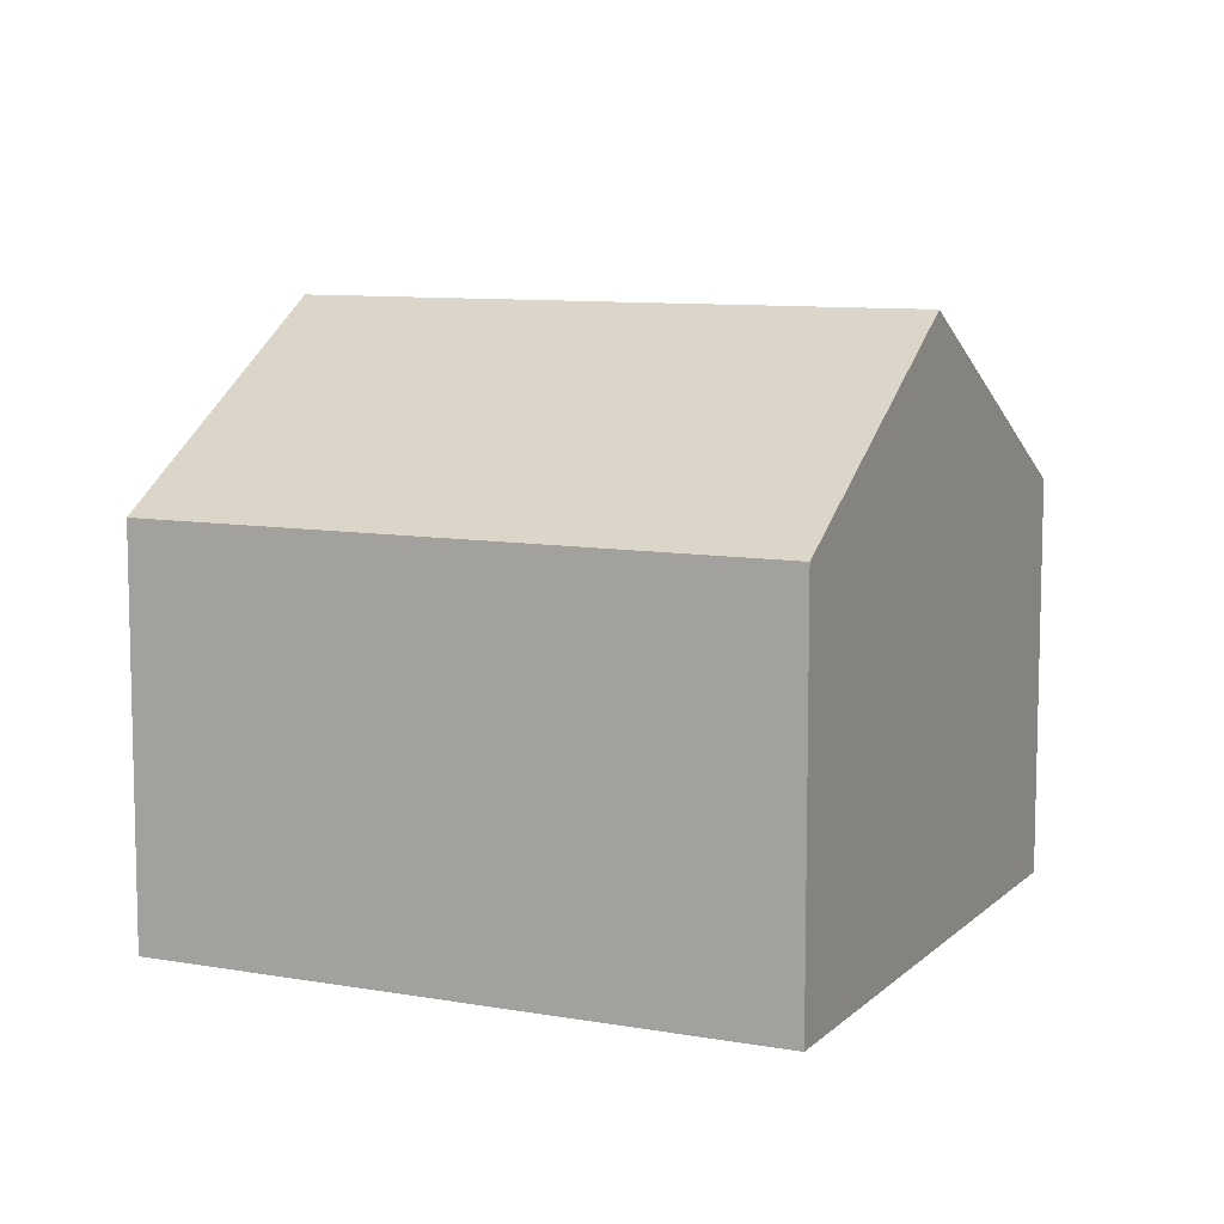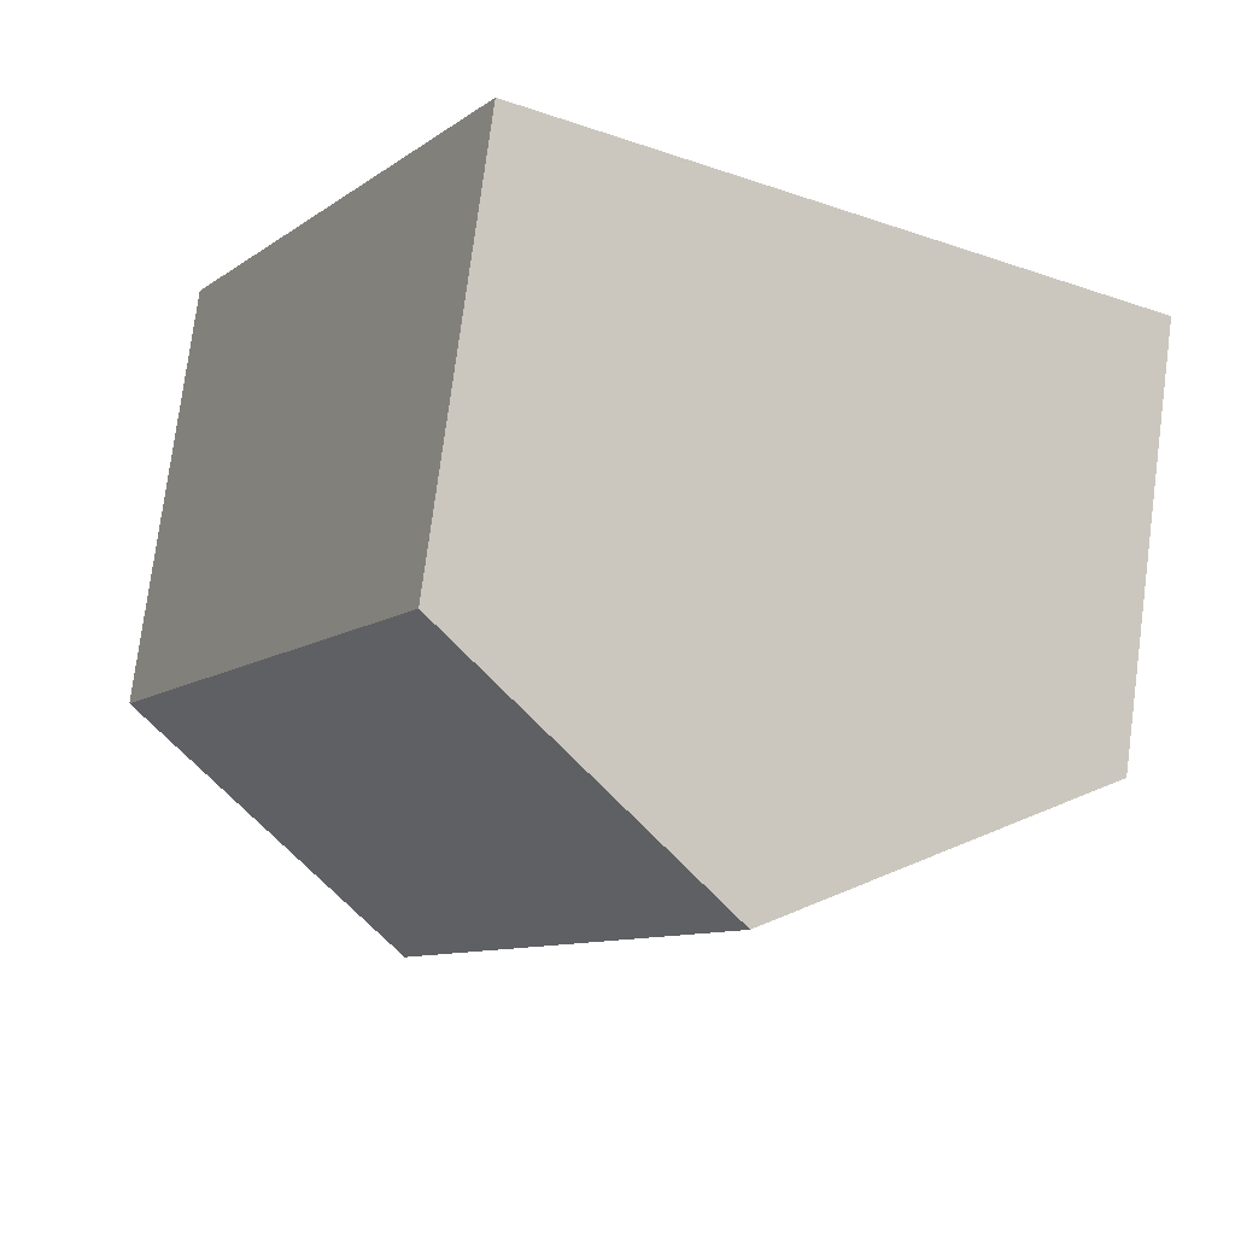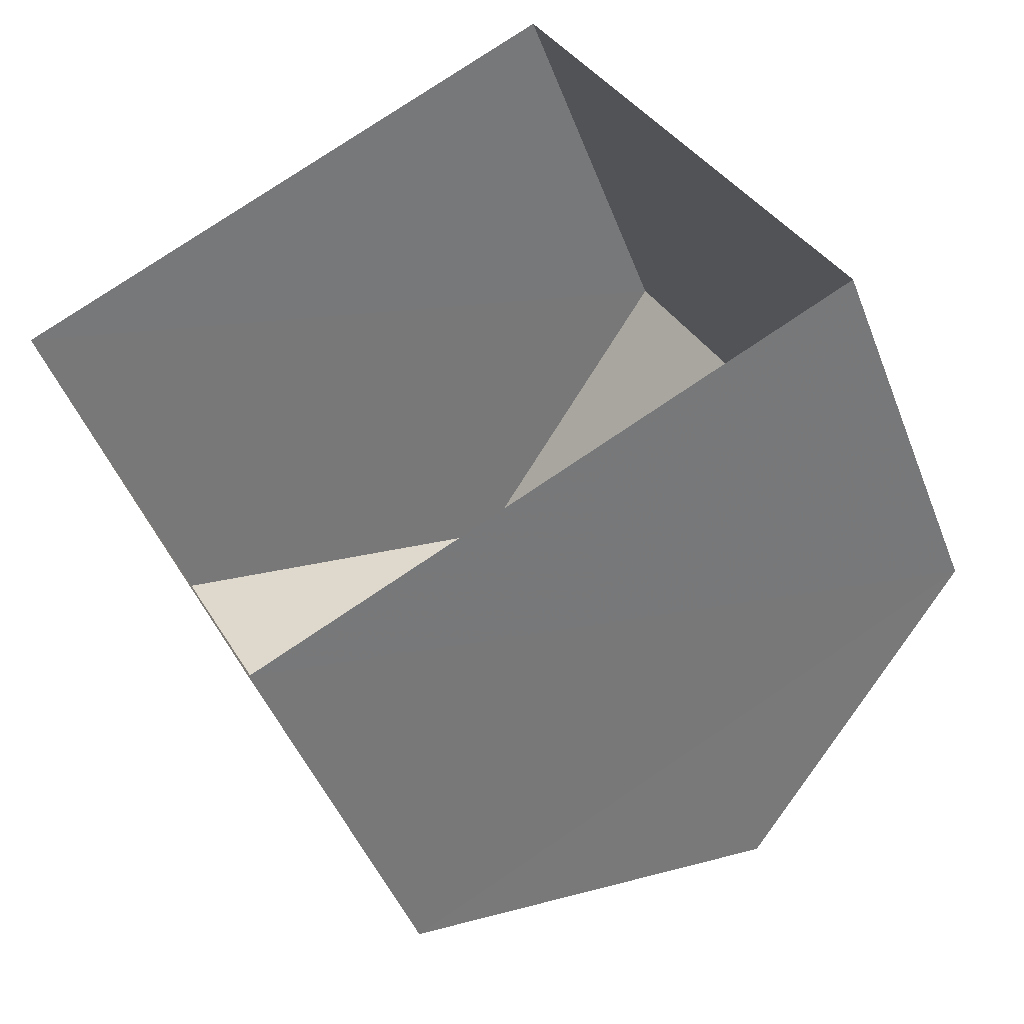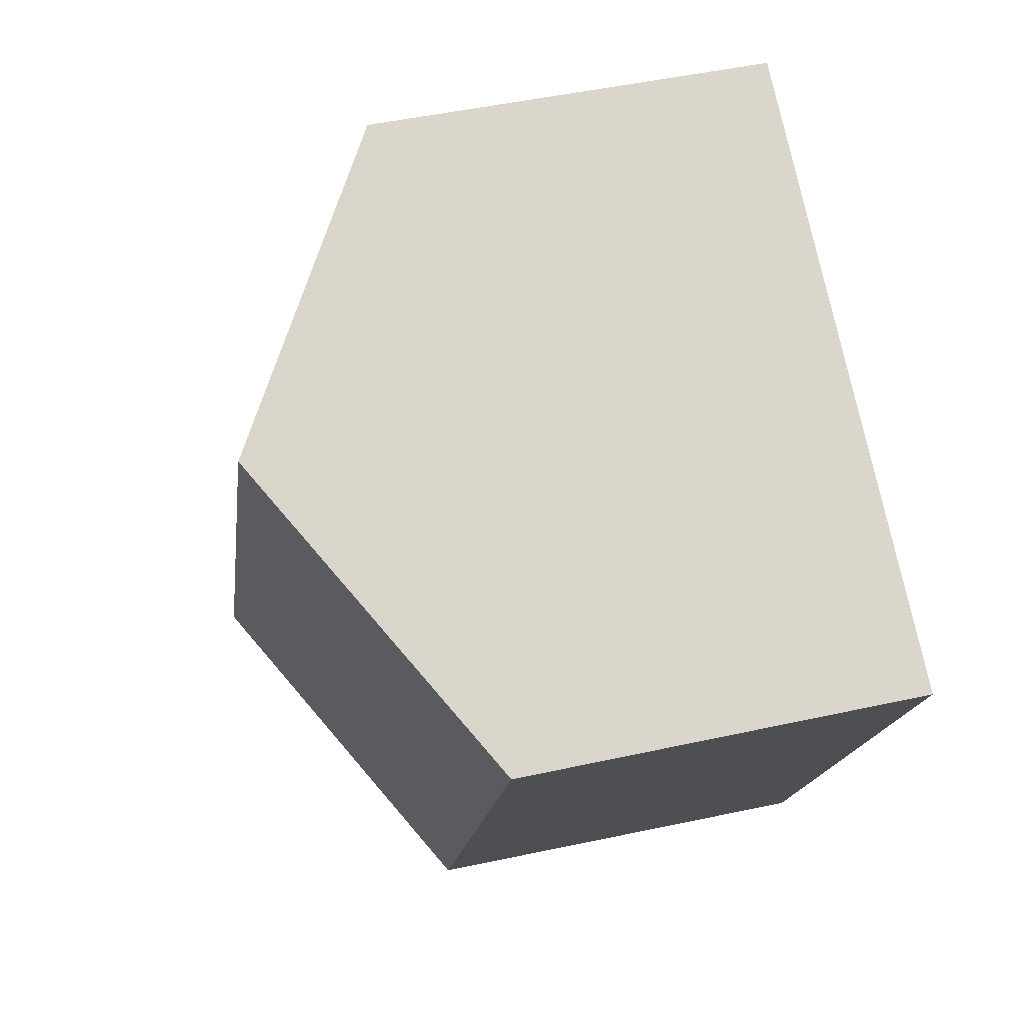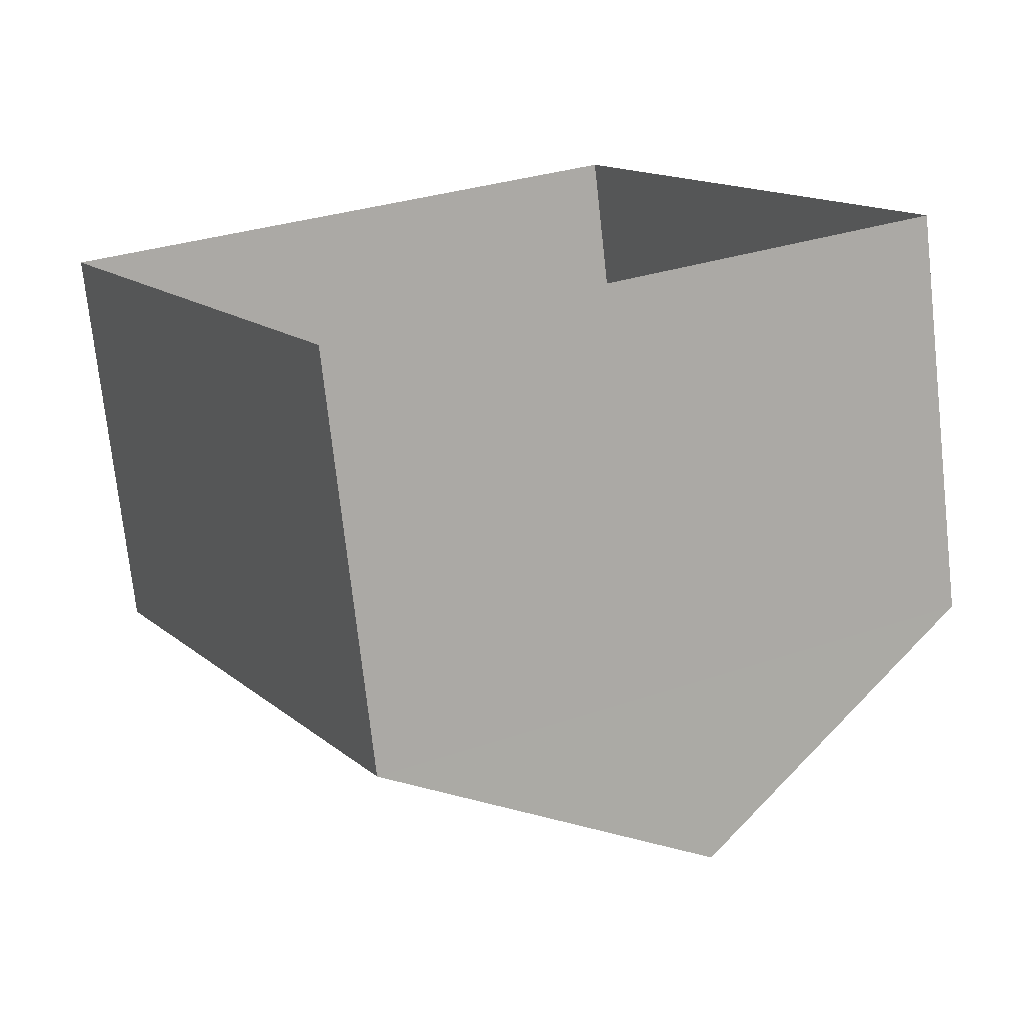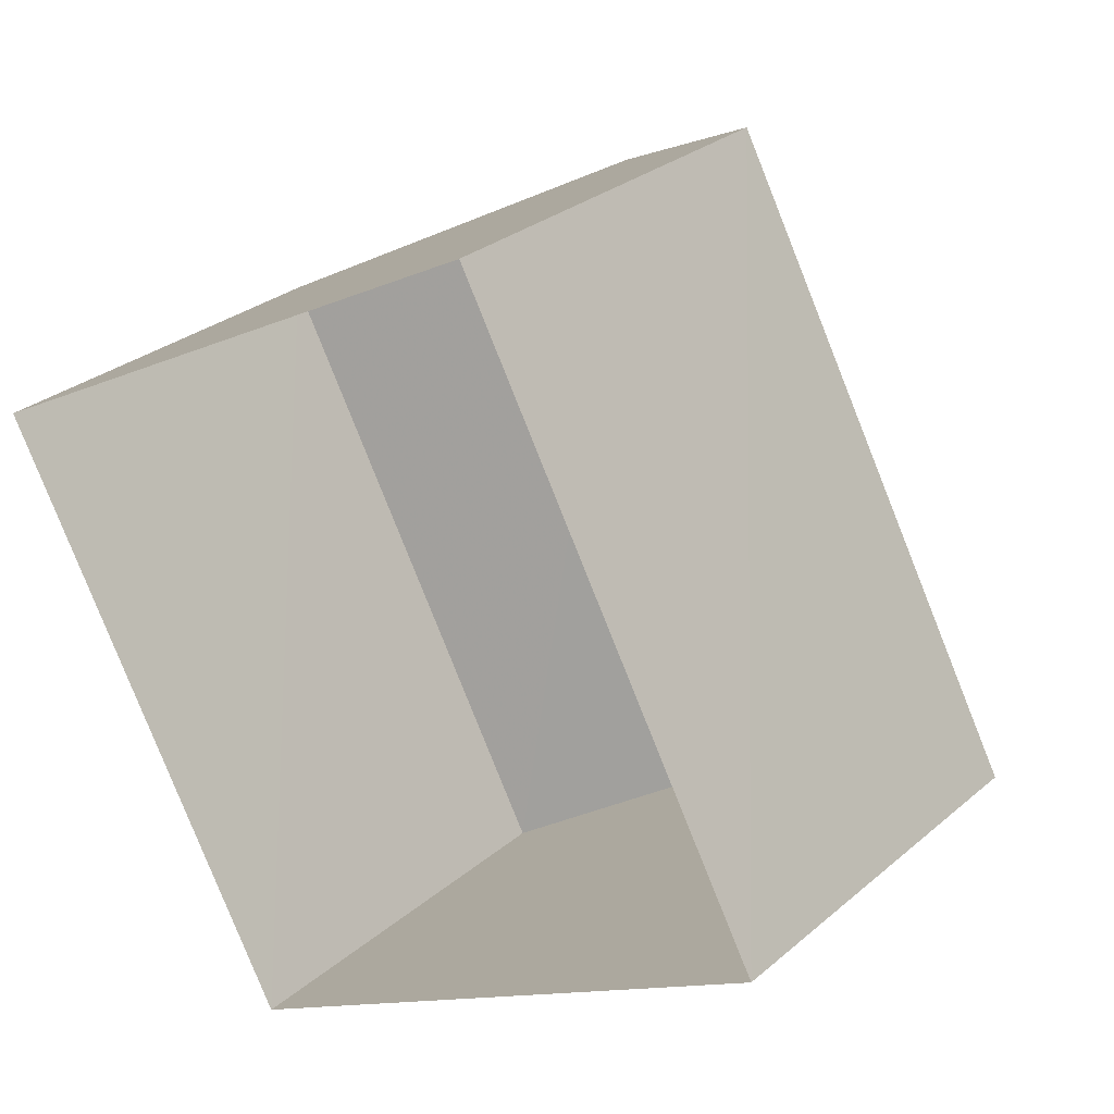
<metadata>
{"format":"obj","ext":"obj","renderer":"f3d","projection":"perspective","resolution":1024,"background":"white","views":[{"elev":9.1,"azim":-92.8,"up":"+Z"},{"elev":77.4,"azim":7.5,"up":"+Y"},{"elev":-45.5,"azim":-159.8,"up":"+Y"},{"elev":47.4,"azim":76.0,"up":"+Y"},{"elev":-73.8,"azim":-173.7,"up":"+Y"},{"elev":28.2,"azim":-141.7,"up":"+Y"}]}
</metadata>
<code>
v -3.113e+05 4.317e+04 6.137
v -3.113e+05 4.317e+04 6.136
v -3.113e+05 4.316e+04 6.13
v -3.113e+05 4.317e+04 6.13
v -3.113e+05 4.317e+04 13.27
v -3.113e+05 4.317e+04 11.03
v -3.113e+05 4.317e+04 13.26
v -3.113e+05 4.317e+04 11.03
v -3.113e+05 4.316e+04 11.02
v -3.113e+05 4.317e+04 11.03
f 1 2 3
f 4 1 3
f 5 6 7
f 5 8 6
f 9 10 5
f 7 9 5
f 10 2 8
f 10 8 5
f 2 1 8
f 4 3 6
f 6 9 7
f 6 3 9
f 10 3 2
f 10 9 3
f 8 1 4
f 6 8 4

</code>
